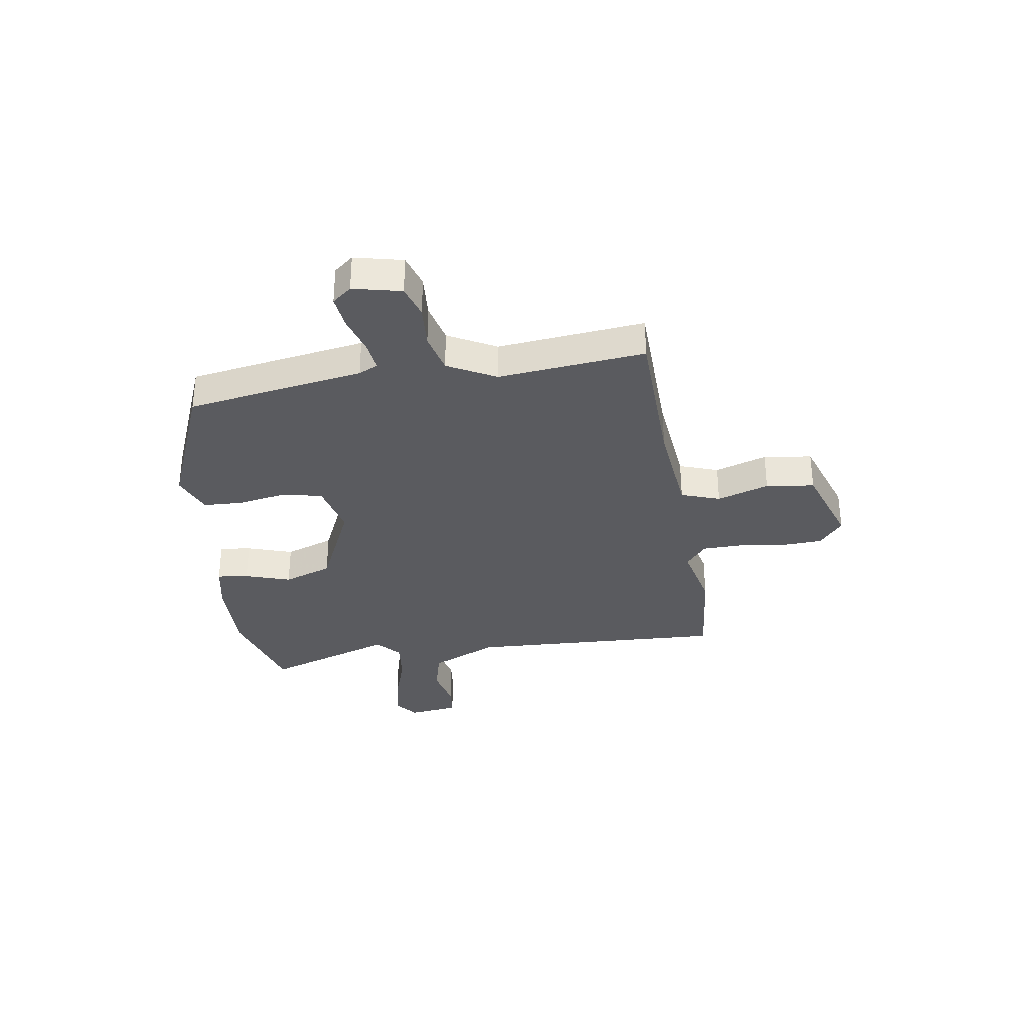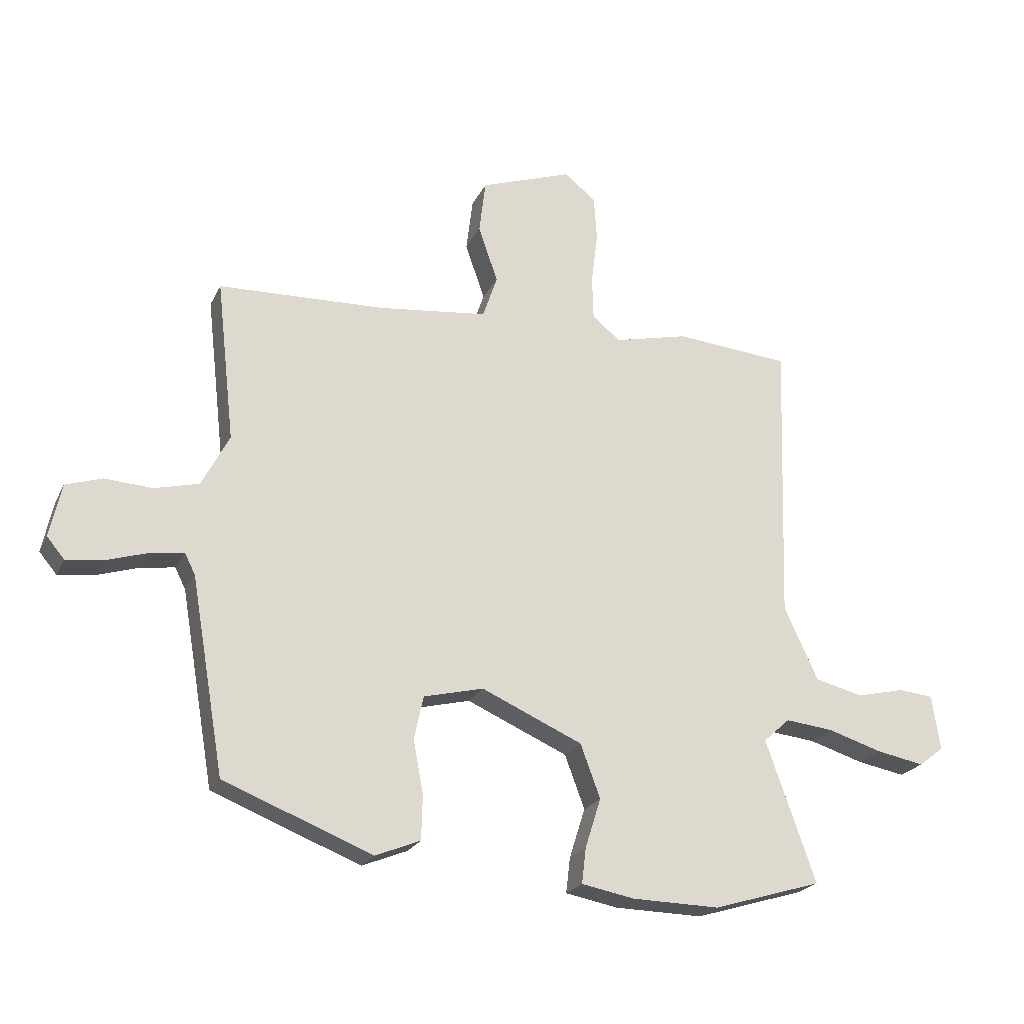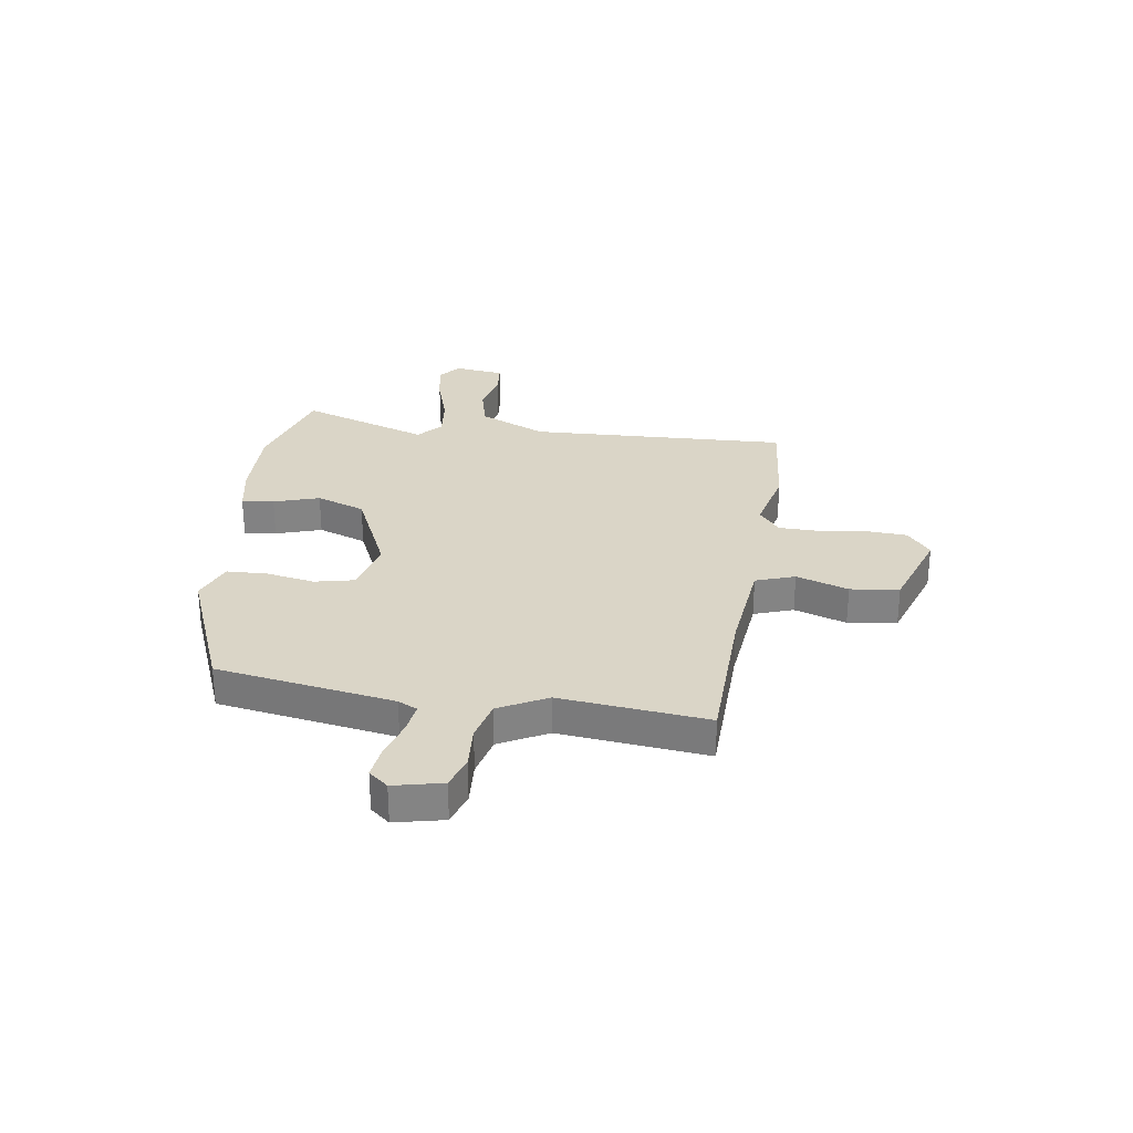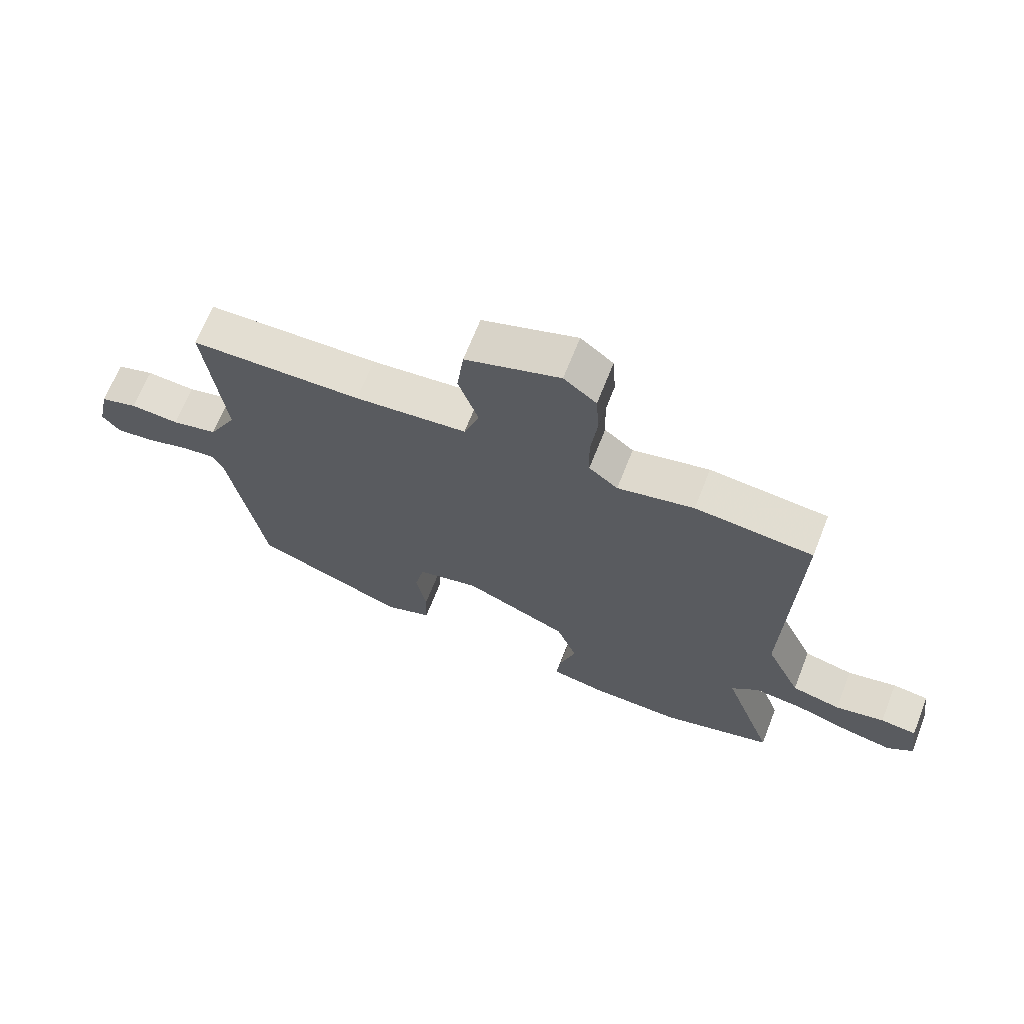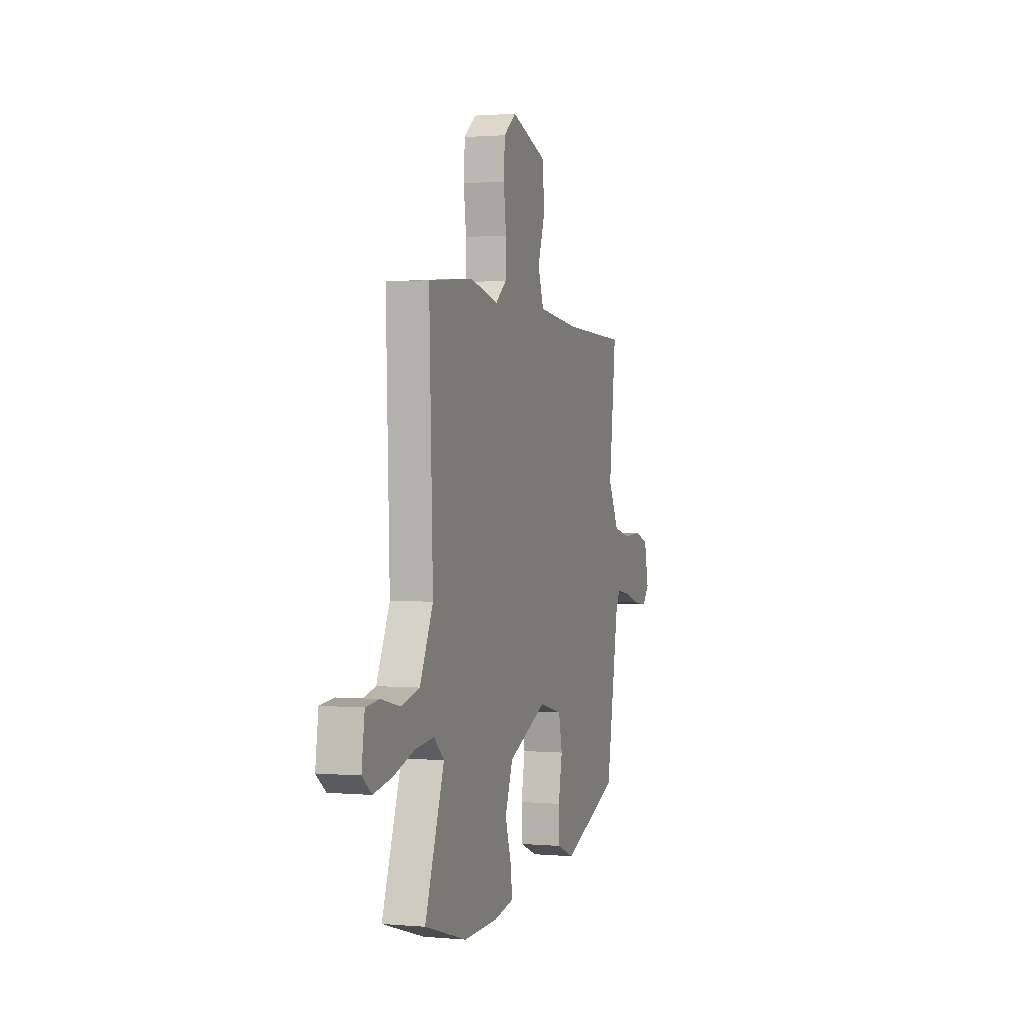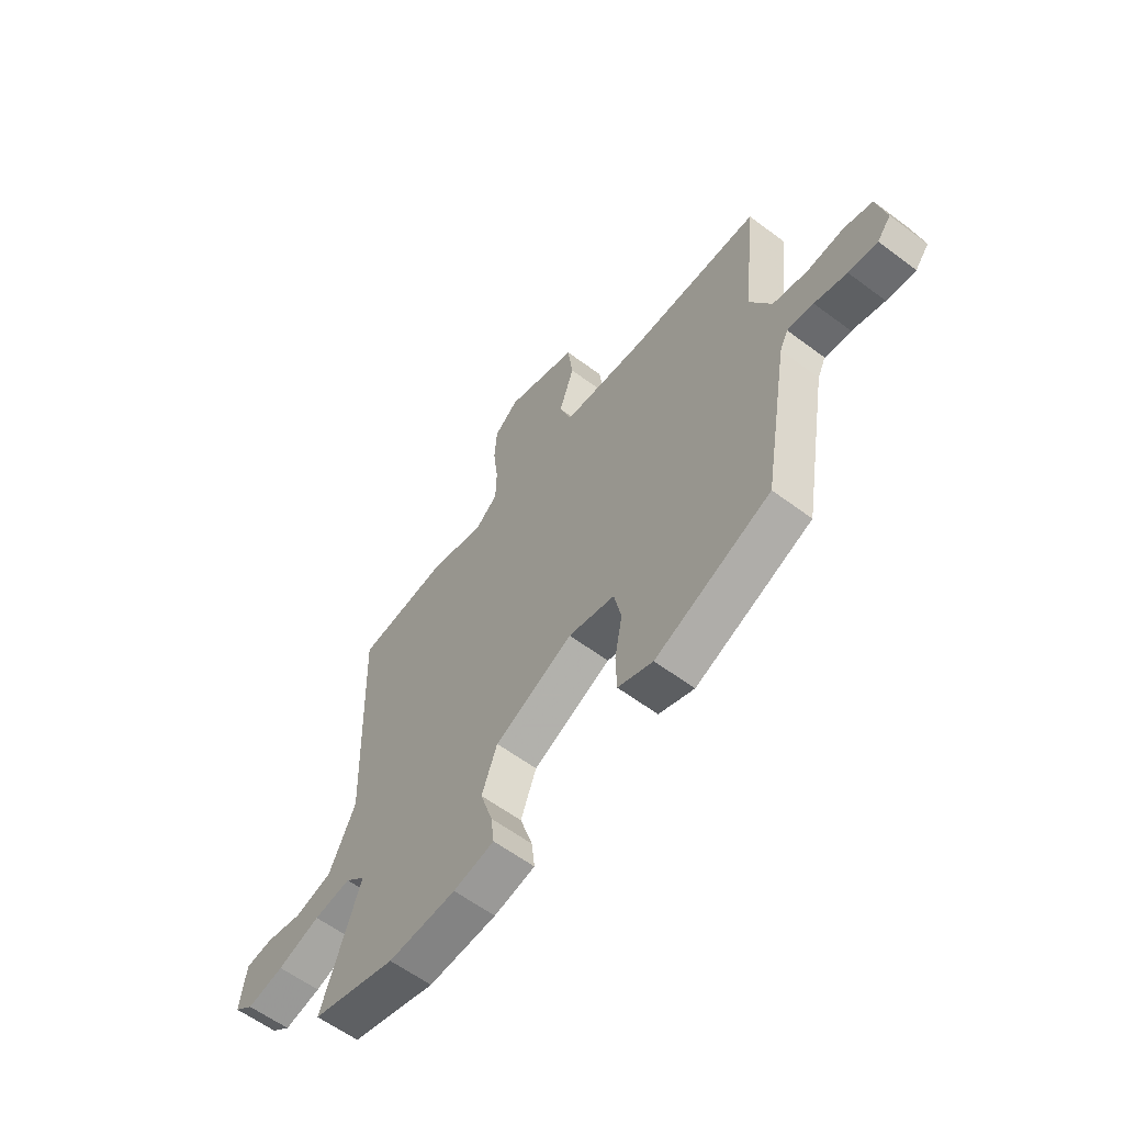
<metadata>
{"format":"obj","ext":"obj","renderer":"f3d","projection":"perspective","resolution":1024,"background":"white","views":[{"elev":-33.0,"azim":-81.8,"up":"+Y"},{"elev":-22.4,"azim":-20.3,"up":"+Z"},{"elev":29.0,"azim":-82.0,"up":"+Y"},{"elev":67.6,"azim":21.5,"up":"+Z"},{"elev":1.3,"azim":107.9,"up":"+Z"},{"elev":-60.0,"azim":-127.4,"up":"+Z"}]}
</metadata>
<code>
v -0.458 0.07 -0.398
v -0.515 0.07 -0.067
v -0.533 0.07 -0.031
v -0.59 0.07 -0.039
v -0.661 0.07 -0.061
v -0.724 0.07 -0.069
v -0.754 0.07 -0.033
v -0.734 0.07 0.058
v -0.672 0.07 0.078
v -0.591 0.07 0.073
v -0.515 0.07 0.092
v -0.468 0.07 0.182
v -0.499 0.07 0.457
v -0.214 0.07 0.467
v -0.028 0.07 0.488
v -0.003 0.07 0.561
v -0.036 0.07 0.658
v -0.025 0.07 0.749
v 0.132 0.07 0.804
v 0.186 0.07 0.761
v 0.191 0.07 0.684
v 0.18 0.07 0.596
v 0.182 0.07 0.521
v 0.23 0.07 0.482
v 0.357 0.07 0.512
v 0.553 0.07 0.495
v 0.537 0.07 0.01
v 0.595 0.07 -0.115
v 0.677 0.07 -0.135
v 0.759 0.07 -0.116
v 0.819 0.07 -0.122
v 0.832 0.07 -0.216
v 0.79 0.07 -0.249
v 0.709 0.07 -0.234
v 0.615 0.07 -0.205
v 0.533 0.07 -0.196
v 0.488 0.07 -0.237
v 0.573 0.07 -0.478
v 0.387 0.07 -0.534
v 0.237 0.07 -0.531
v 0.147 0.07 -0.514
v 0.154 0.07 -0.454
v 0.181 0.07 -0.369
v 0.147 0.07 -0.278
v -0.025 0.07 -0.202
v -0.127 0.07 -0.227
v -0.143 0.07 -0.301
v -0.126 0.07 -0.391
v -0.128 0.07 -0.467
v -0.205 0.07 -0.498
v -0.458 0 -0.398
v -0.515 0 -0.067
v -0.533 0 -0.031
v -0.59 0 -0.039
v -0.661 0 -0.061
v -0.724 0 -0.069
v -0.754 0 -0.033
v -0.734 0 0.058
v -0.672 0 0.078
v -0.591 0 0.073
v -0.515 0 0.092
v -0.468 0 0.182
v -0.499 0 0.457
v -0.214 0 0.467
v -0.028 0 0.488
v -0.003 0 0.561
v -0.036 0 0.658
v -0.025 0 0.749
v 0.132 0 0.804
v 0.186 0 0.761
v 0.191 0 0.684
v 0.18 0 0.596
v 0.182 0 0.521
v 0.23 0 0.482
v 0.357 0 0.512
v 0.553 0 0.495
v 0.537 0 0.01
v 0.595 0 -0.115
v 0.677 0 -0.135
v 0.759 0 -0.116
v 0.819 0 -0.122
v 0.832 0 -0.216
v 0.79 0 -0.249
v 0.709 0 -0.234
v 0.615 0 -0.205
v 0.533 0 -0.196
v 0.488 0 -0.237
v 0.573 0 -0.478
v 0.387 0 -0.534
v 0.237 0 -0.531
v 0.147 0 -0.514
v 0.154 0 -0.454
v 0.181 0 -0.369
v 0.147 0 -0.278
v -0.025 0 -0.202
v -0.127 0 -0.227
v -0.143 0 -0.301
v -0.126 0 -0.391
v -0.128 0 -0.467
v -0.205 0 -0.498
f 50 1 2
f 49 50 2
f 48 49 2
f 47 48 2
f 46 47 2 3
f 45 46 3
f 41 42 43
f 40 41 43
f 39 40 43
f 38 39 43
f 37 38 43
f 36 37 43 44
f 33 34 35
f 32 33 35
f 31 32 35
f 30 31 35
f 29 30 35
f 28 29 35 36
f 36 44 45
f 28 36 45
f 27 28 45
f 27 45 3
f 26 27 3
f 25 26 3
f 24 25 3
f 20 21 22
f 19 20 22
f 18 19 22
f 17 18 22
f 16 17 22
f 15 16 22 23
f 12 13 14
f 11 12 14 15
f 8 9 10
f 7 8 10
f 6 7 10
f 5 6 10
f 4 5 10
f 4 10 11
f 15 23 24
f 11 15 24
f 4 11 24
f 3 4 24
f 52 51 100
f 52 100 99
f 52 99 98
f 52 98 97
f 53 52 97 96
f 53 96 95
f 93 92 91
f 93 91 90
f 93 90 89
f 93 89 88
f 93 88 87
f 94 93 87 86
f 85 84 83
f 85 83 82
f 85 82 81
f 85 81 80
f 85 80 79
f 86 85 79 78
f 95 94 86
f 95 86 78
f 95 78 77
f 53 95 77
f 53 77 76
f 53 76 75
f 53 75 74
f 72 71 70
f 72 70 69
f 72 69 68
f 72 68 67
f 72 67 66
f 73 72 66 65
f 64 63 62
f 65 64 62 61
f 60 59 58
f 60 58 57
f 60 57 56
f 60 56 55
f 60 55 54
f 61 60 54
f 74 73 65
f 74 65 61
f 74 61 54
f 74 54 53
f 1 51 52 2
f 2 52 53 3
f 3 53 54 4
f 4 54 55 5
f 5 55 56 6
f 6 56 57 7
f 7 57 58 8
f 8 58 59 9
f 9 59 60 10
f 10 60 61 11
f 11 61 62 12
f 12 62 63 13
f 13 63 64 14
f 14 64 65 15
f 15 65 66 16
f 16 66 67 17
f 17 67 68 18
f 18 68 69 19
f 19 69 70 20
f 20 70 71 21
f 21 71 72 22
f 22 72 73 23
f 23 73 74 24
f 24 74 75 25
f 25 75 76 26
f 26 76 77 27
f 27 77 78 28
f 28 78 79 29
f 29 79 80 30
f 30 80 81 31
f 31 81 82 32
f 32 82 83 33
f 33 83 84 34
f 34 84 85 35
f 35 85 86 36
f 36 86 87 37
f 37 87 88 38
f 38 88 89 39
f 39 89 90 40
f 40 90 91 41
f 41 91 92 42
f 42 92 93 43
f 43 93 94 44
f 44 94 95 45
f 45 95 96 46
f 46 96 97 47
f 47 97 98 48
f 48 98 99 49
f 49 99 100 50
f 50 100 51 1

</code>
